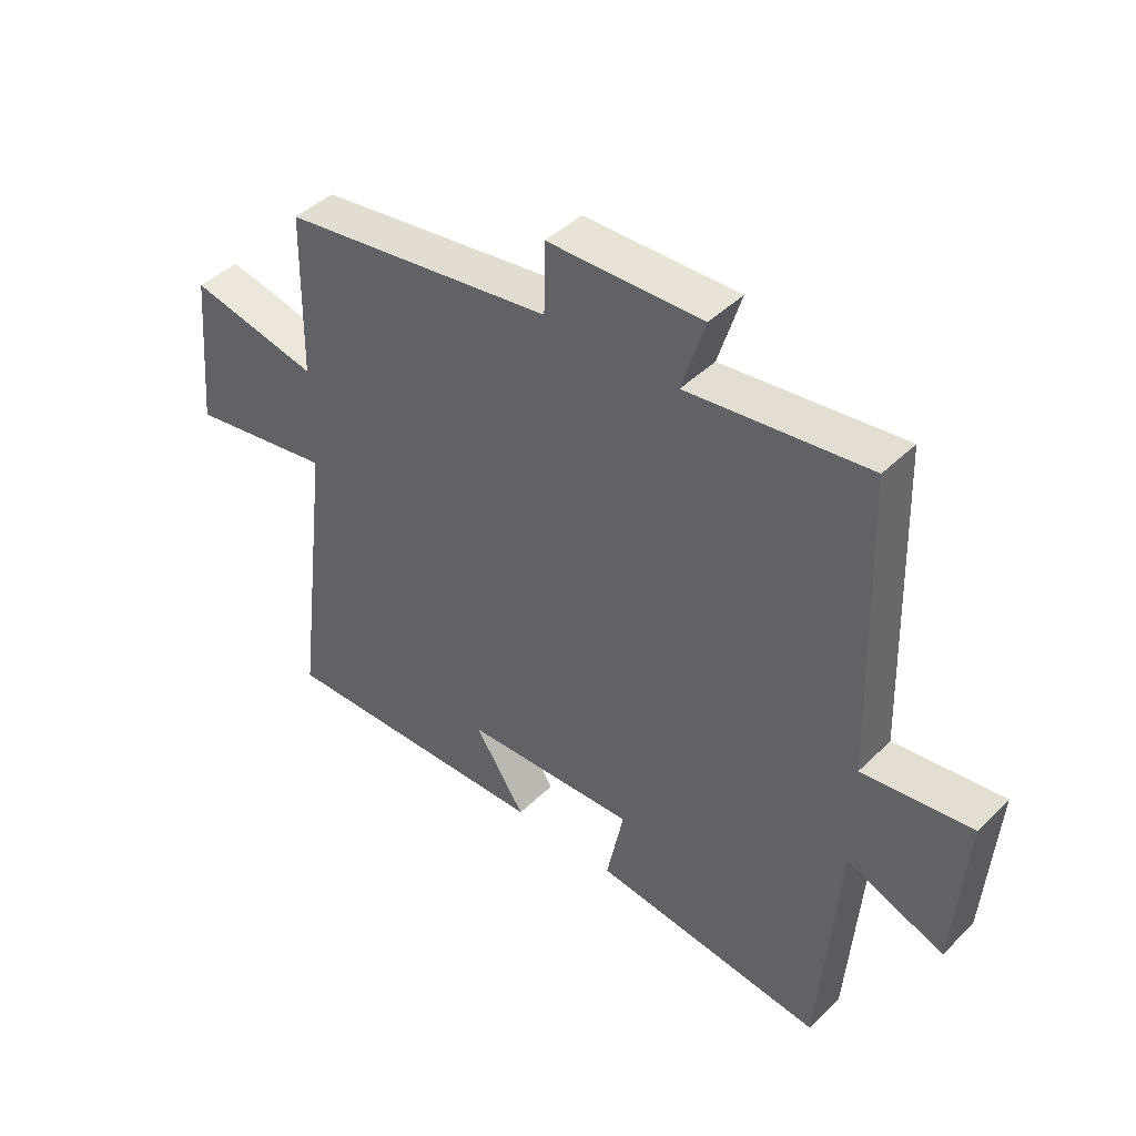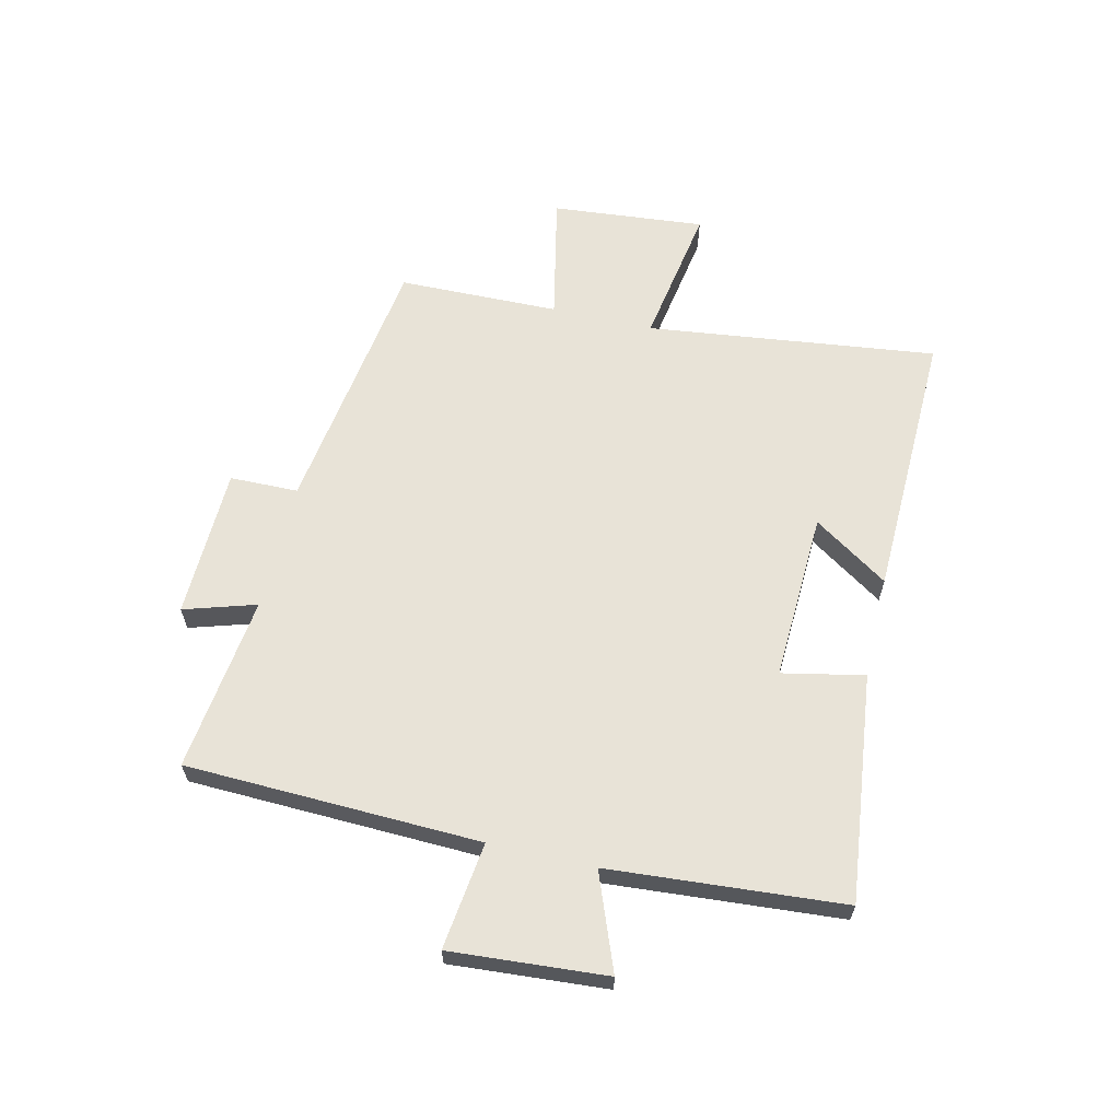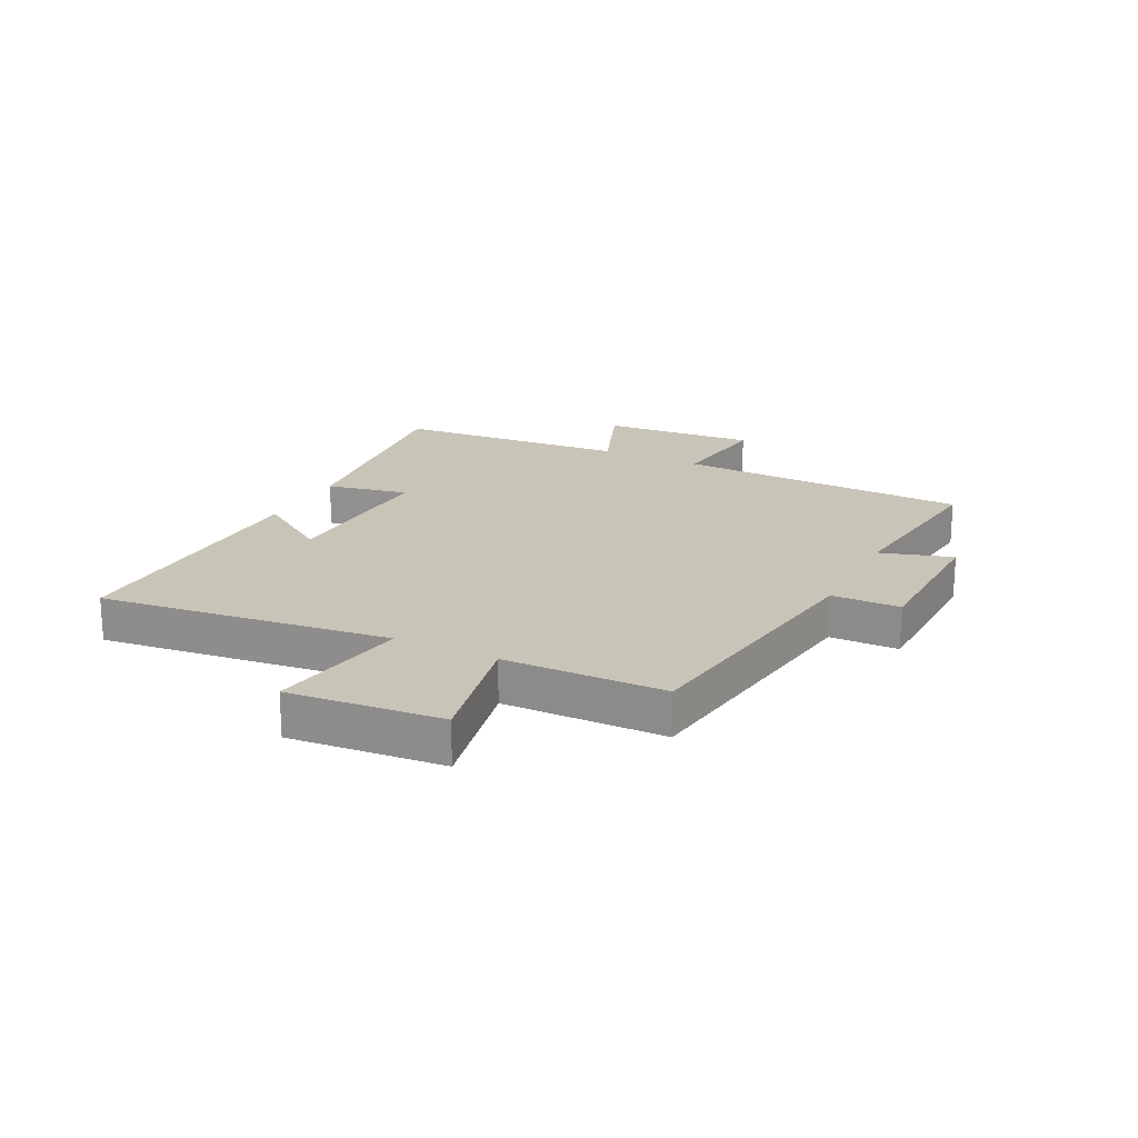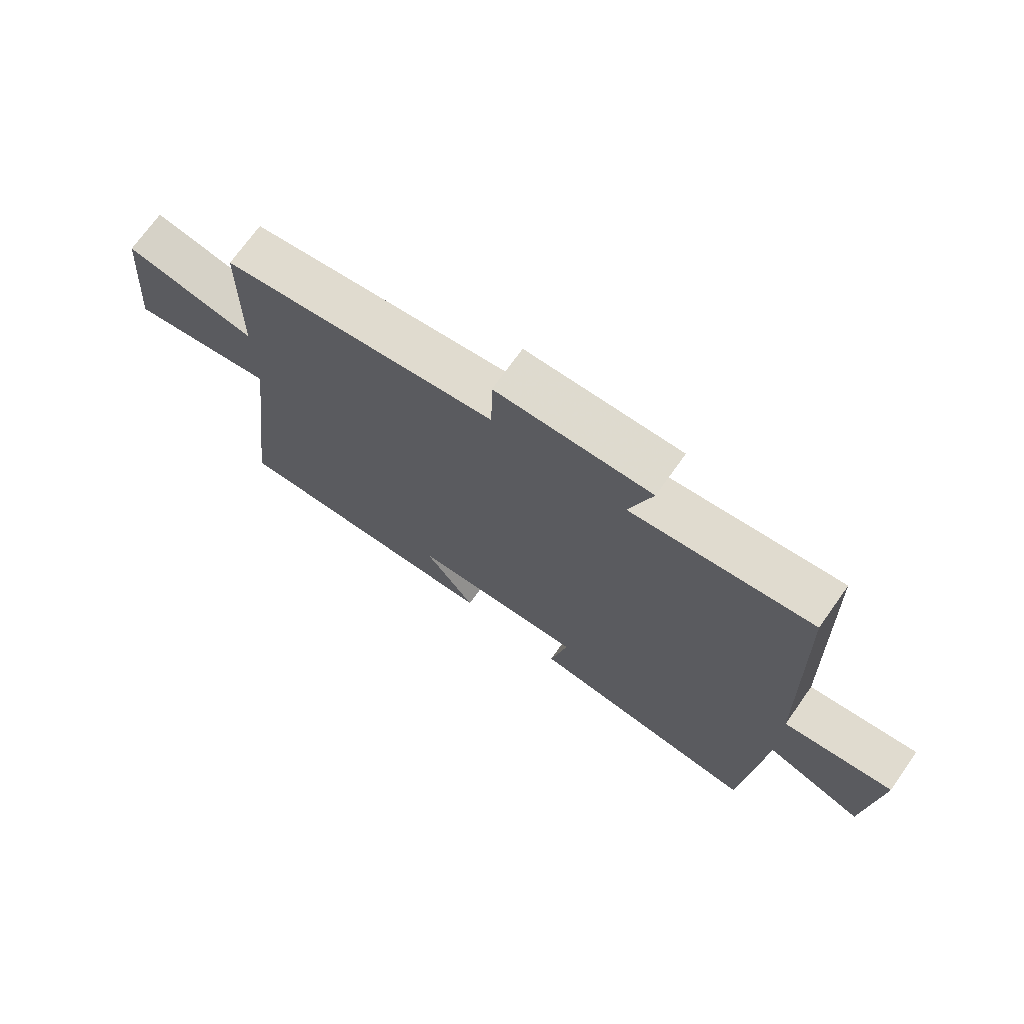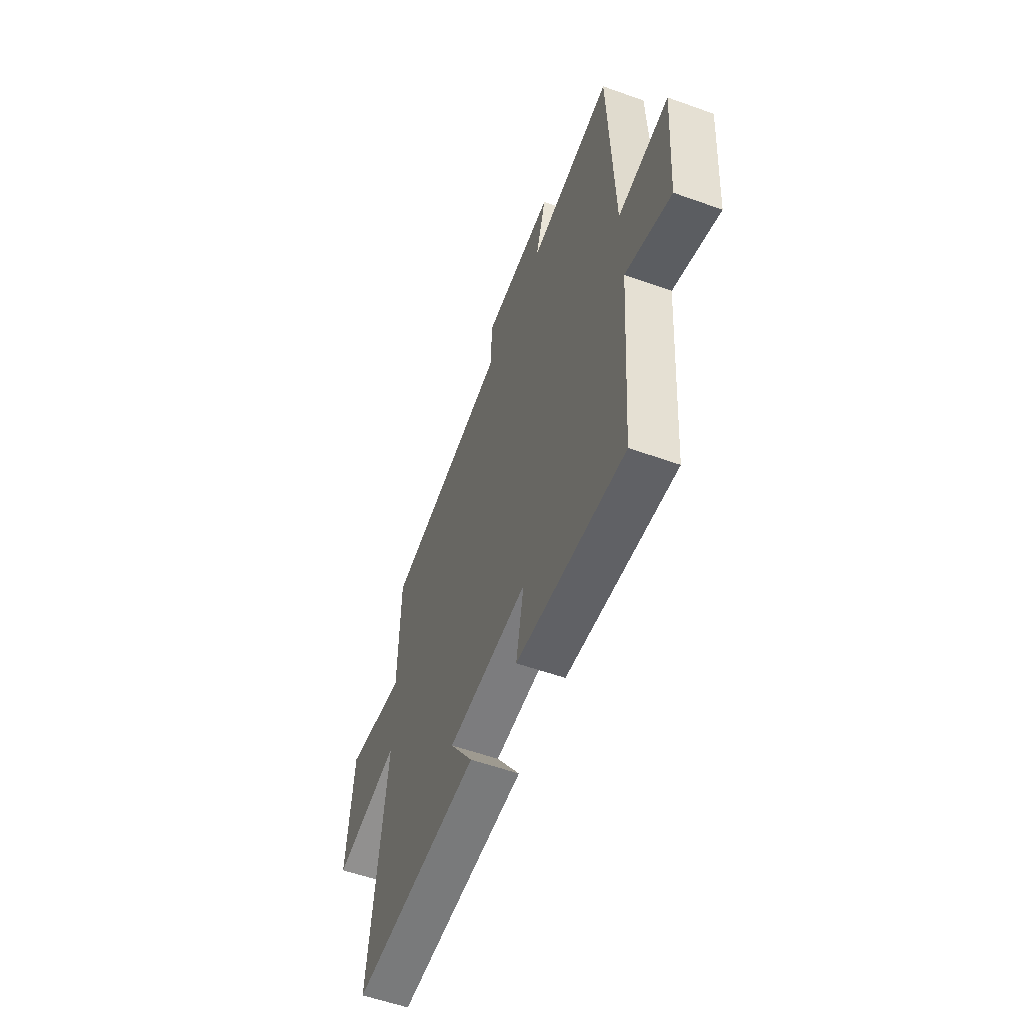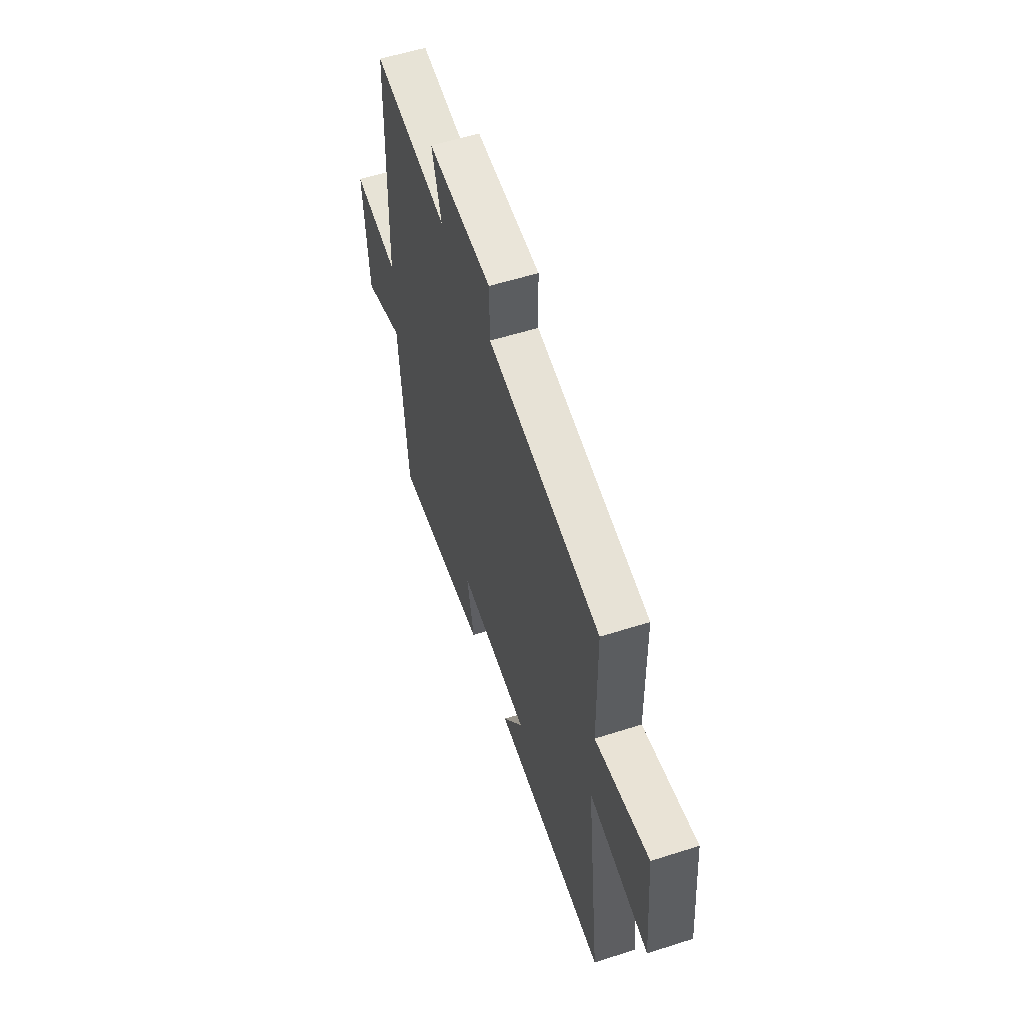
<metadata>
{"format":"obj","ext":"obj","renderer":"f3d","projection":"perspective","resolution":1024,"background":"white","views":[{"elev":43.6,"azim":41.3,"up":"+Z"},{"elev":62.4,"azim":103.2,"up":"+Y"},{"elev":20.1,"azim":-63.3,"up":"+Y"},{"elev":71.5,"azim":35.3,"up":"+Z"},{"elev":-56.6,"azim":69.5,"up":"+Z"},{"elev":56.8,"azim":-108.4,"up":"+Z"}]}
</metadata>
<code>
v 0.484 0.07 0.537
v 0.5 0.07 0.034
v 0.683 0.07 0.057
v 0.663 0.07 -0.209
v 0.5 0.07 -0.146
v 0.469 0.07 -0.546
v 0.08 0.07 -0.5
v 0.109 0.07 -0.36
v -0.181 0.07 -0.372
v -0.096 0.07 -0.5
v -0.561 0.07 -0.512
v -0.5 0.07 -0.016
v -0.742 0.07 -0.056
v -0.718 0.07 0.206
v -0.5 0.07 0.16
v -0.495 0.07 0.435
v -0.039 0.07 0.5
v -0.037 0.07 0.617
v 0.221 0.07 0.623
v 0.183 0.07 0.5
v 0.484 0 0.537
v 0.5 0 0.034
v 0.683 0 0.057
v 0.663 0 -0.209
v 0.5 0 -0.146
v 0.469 0 -0.546
v 0.08 0 -0.5
v 0.109 0 -0.36
v -0.181 0 -0.372
v -0.096 0 -0.5
v -0.561 0 -0.512
v -0.5 0 -0.016
v -0.742 0 -0.056
v -0.718 0 0.206
v -0.5 0 0.16
v -0.495 0 0.435
v -0.039 0 0.5
v -0.037 0 0.617
v 0.221 0 0.623
v 0.183 0 0.5
f 17 18 19 20
f 15 16 17 20
f 15 20 1 2
f 12 13 14 15
f 12 15 2
f 9 10 11 12
f 8 9 12 2
f 5 6 7 8
f 5 8 2 3
f 3 4 5
f 40 39 38 37
f 40 37 36 35
f 22 21 40 35
f 35 34 33 32
f 22 35 32
f 32 31 30 29
f 22 32 29 28
f 28 27 26 25
f 23 22 28 25
f 25 24 23
f 1 21 22 2
f 2 22 23 3
f 3 23 24 4
f 4 24 25 5
f 5 25 26 6
f 6 26 27 7
f 7 27 28 8
f 8 28 29 9
f 9 29 30 10
f 10 30 31 11
f 11 31 32 12
f 12 32 33 13
f 13 33 34 14
f 14 34 35 15
f 15 35 36 16
f 16 36 37 17
f 17 37 38 18
f 18 38 39 19
f 19 39 40 20
f 20 40 21 1

</code>
